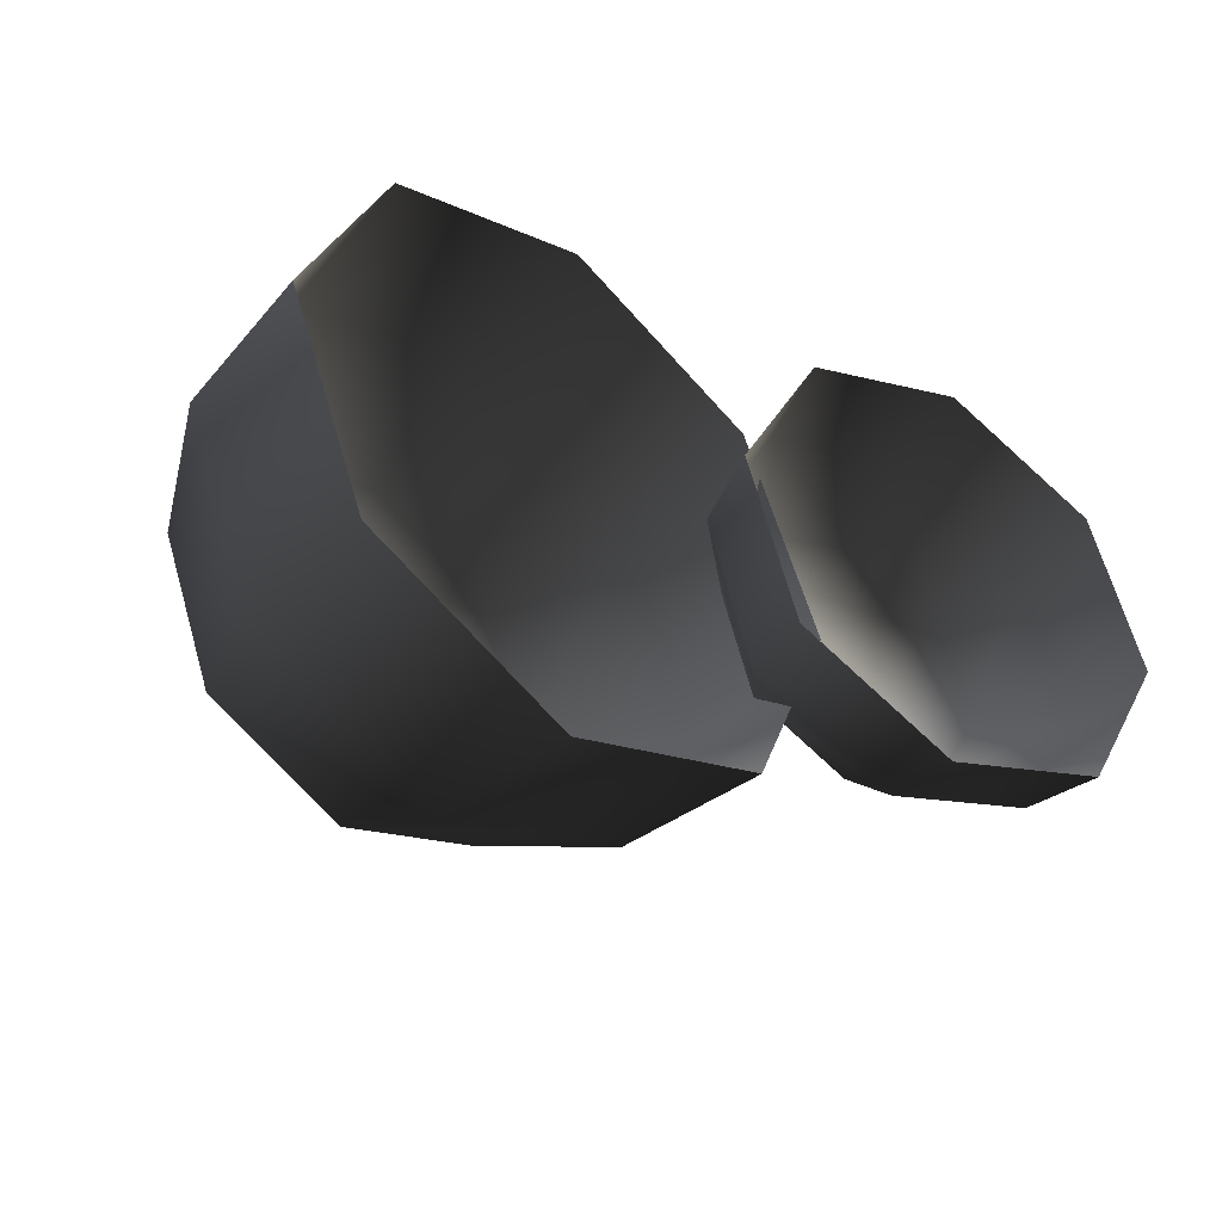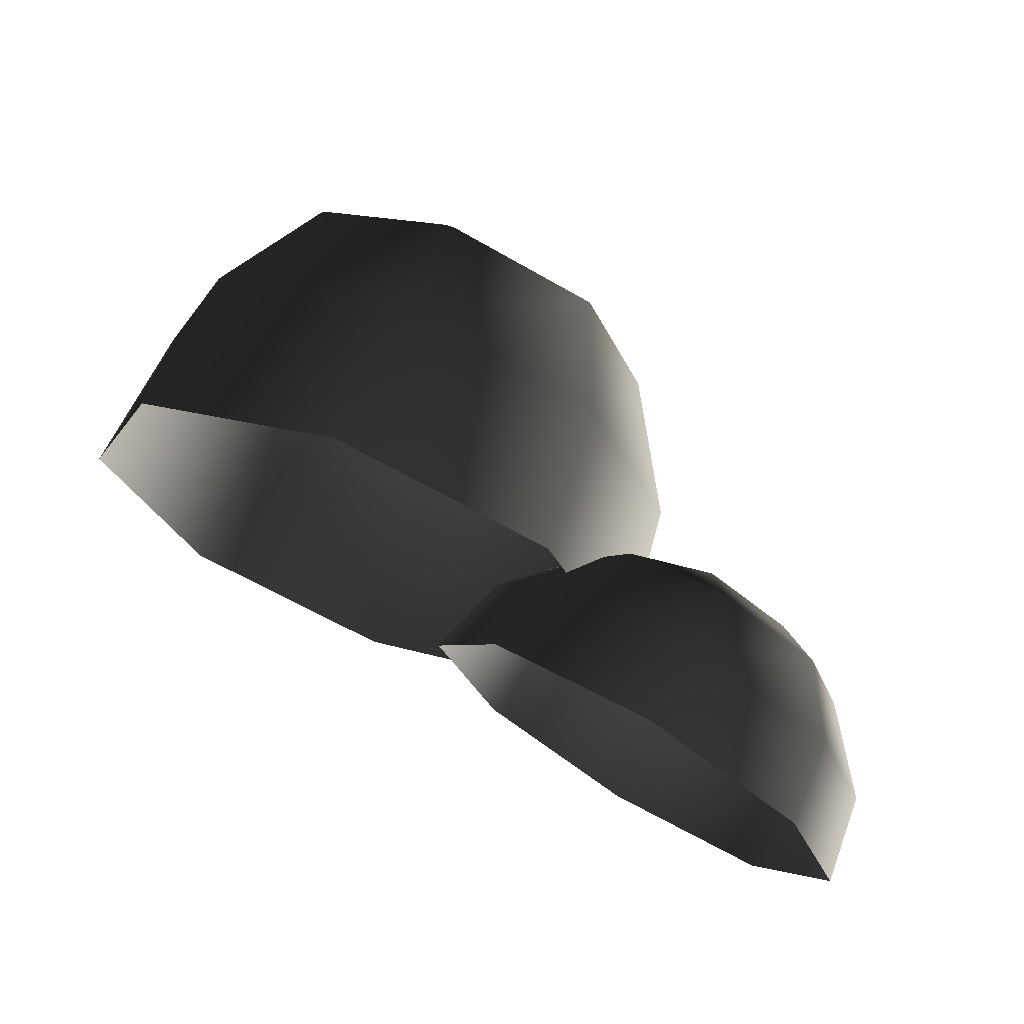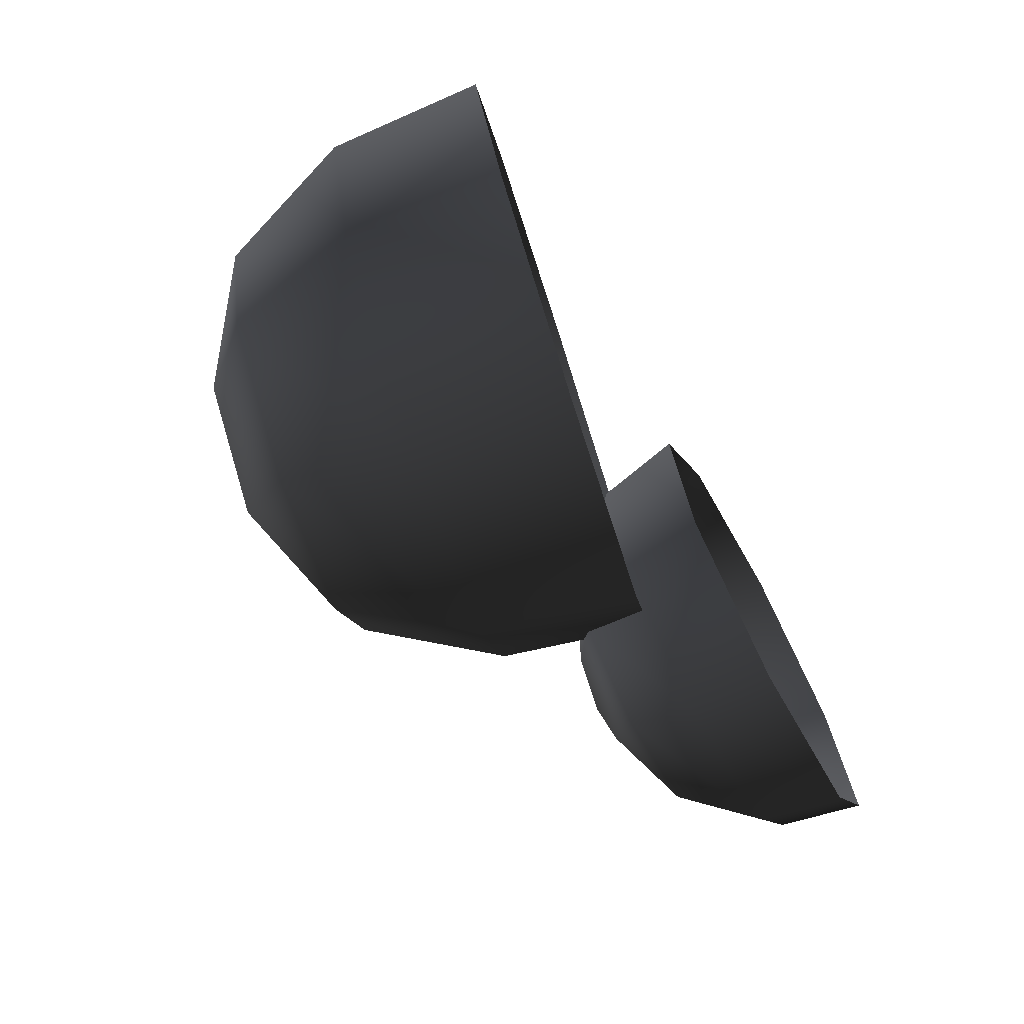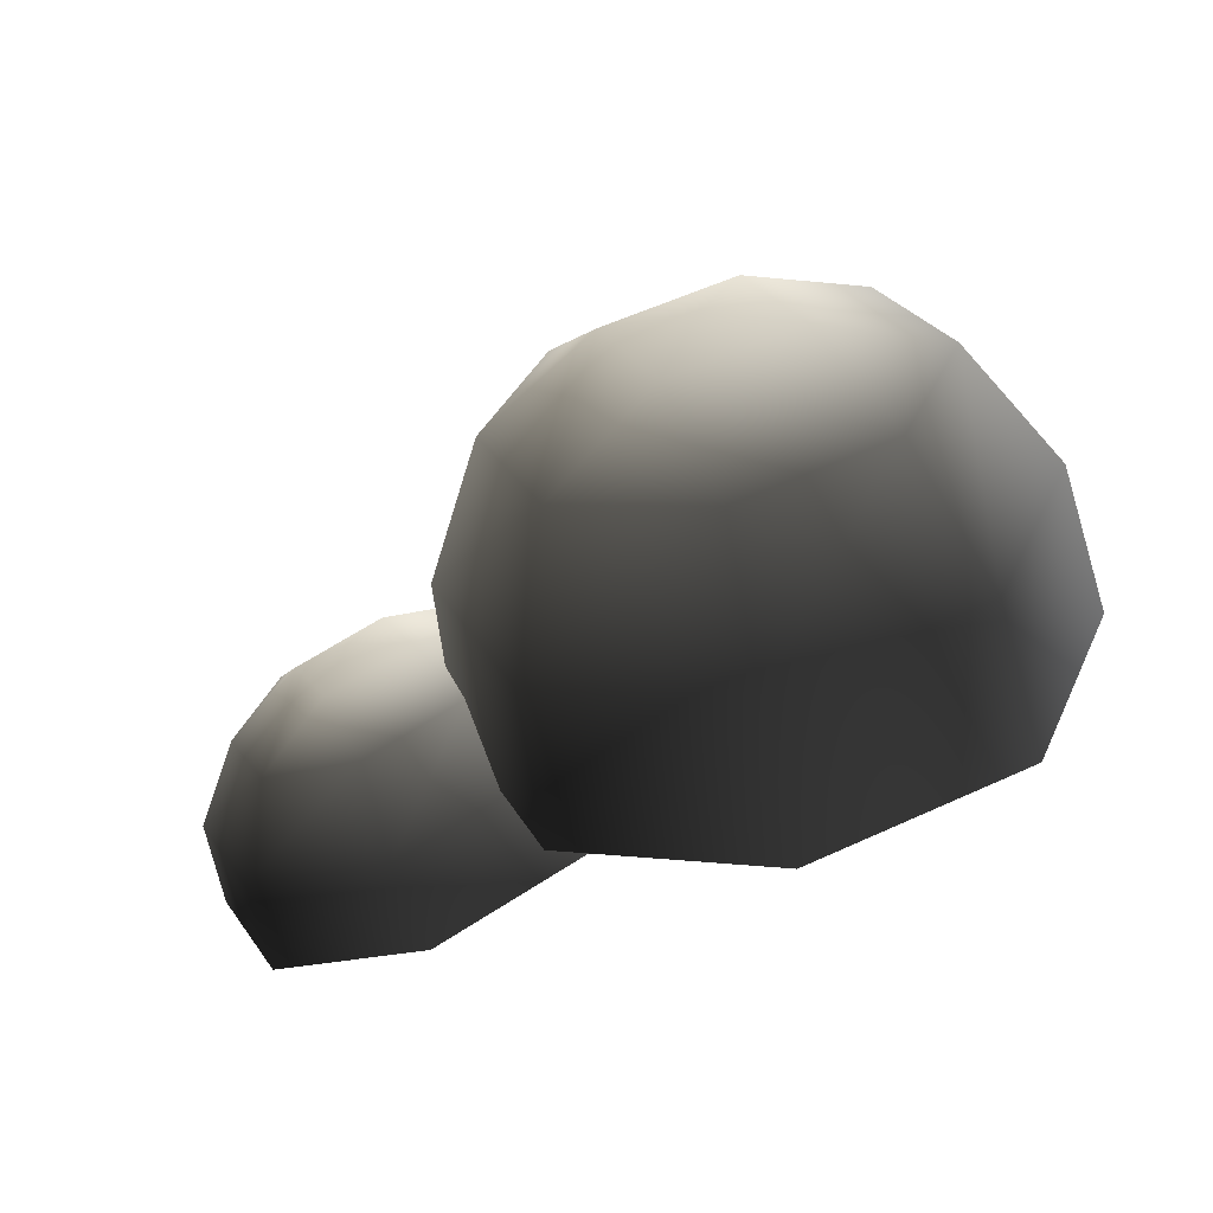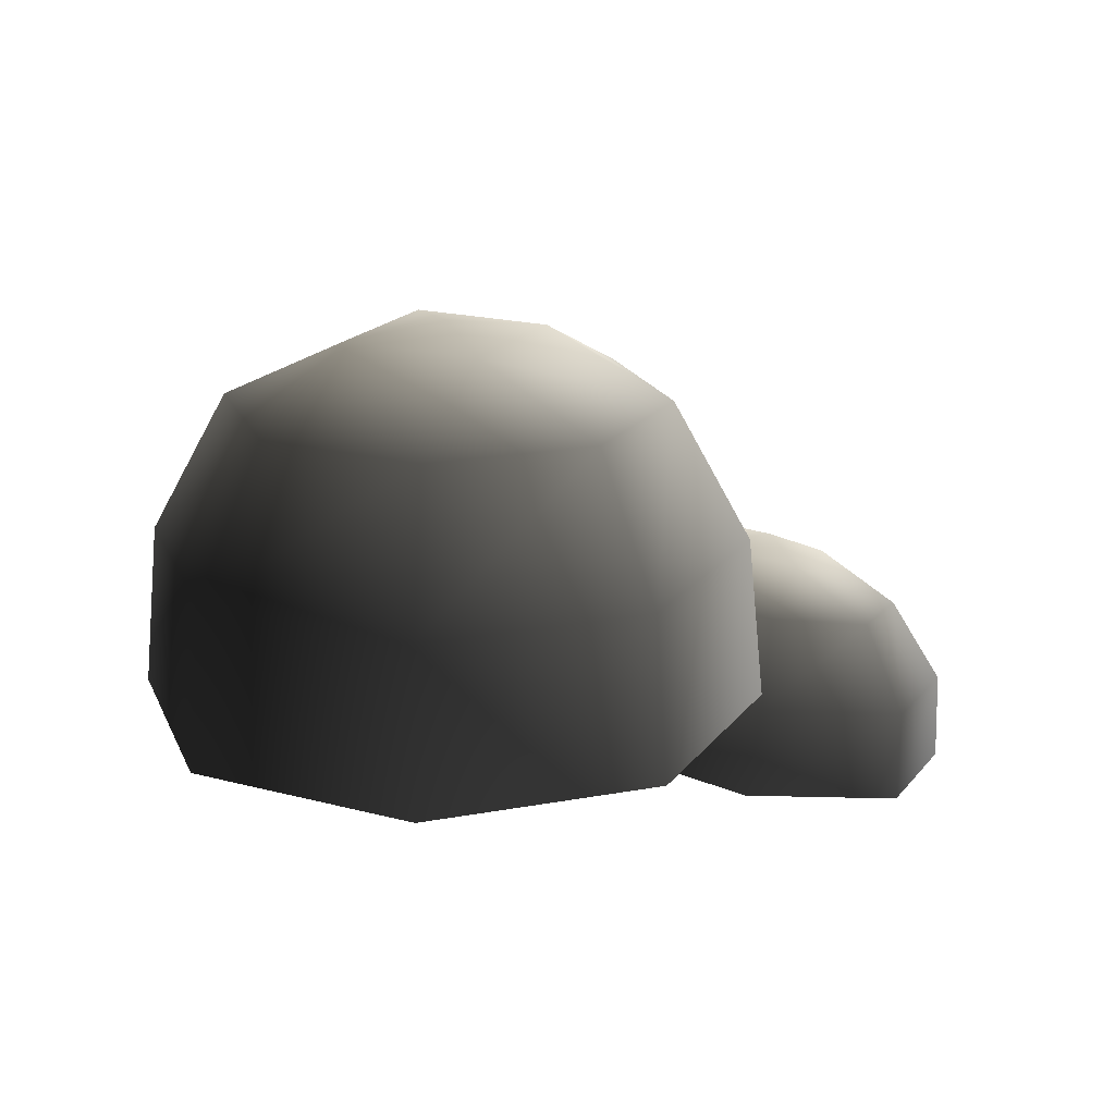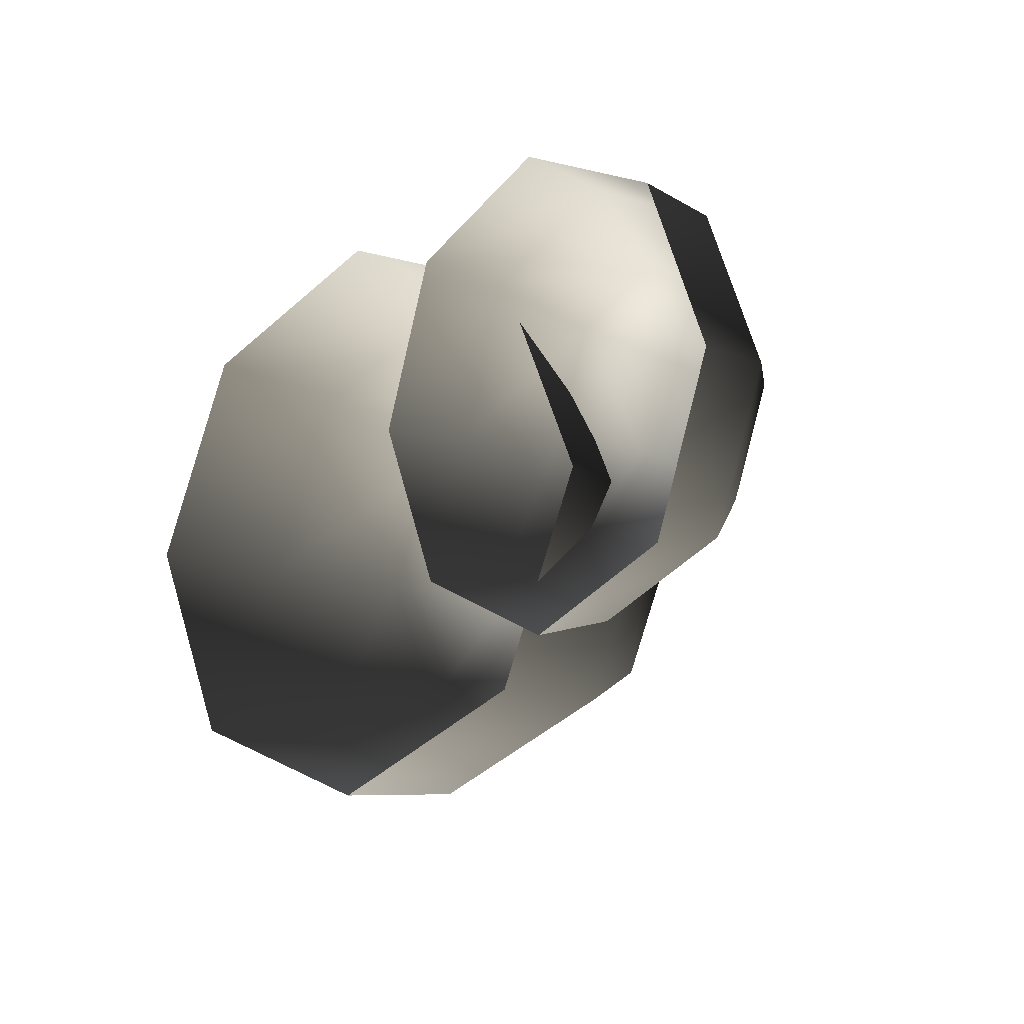
<metadata>
{"format":"obj","ext":"obj","renderer":"f3d","projection":"perspective","resolution":1024,"background":"white","views":[{"elev":-44.7,"azim":-42.8,"up":"+Z"},{"elev":68.3,"azim":21.0,"up":"+Z"},{"elev":-79.1,"azim":-72.1,"up":"+Z"},{"elev":-59.6,"azim":-167.8,"up":"+Z"},{"elev":19.5,"azim":-41.4,"up":"+Y"},{"elev":-14.2,"azim":40.1,"up":"+Z"}]}
</metadata>
<code>
v -0.5664 6.13 -1.259
v -1.729 6.13 -0.7768
v -0.5664 5.082 -1.836
v -2.138 5.082 -1.185
v -2.211 6.13 0.3861
v -2.788 5.082 0.3861
v -1.729 6.13 1.549
v -2.138 5.082 1.957
v -0.5664 6.13 2.031
v -0.5664 5.082 2.608
v 0.5965 6.13 1.549
v 1.005 5.082 1.957
v 1.078 6.13 0.3861
v 1.656 5.082 0.3861
v 0.5965 6.13 -0.7768
v 1.005 5.082 -1.185
v -0.5664 3.849 -1.958
v -2.224 3.849 -1.272
v -2.911 3.849 0.3861
v -2.224 3.849 2.044
v -0.5664 3.849 2.73
v 1.091 3.849 2.044
v 1.778 3.849 0.3861
v 1.091 3.849 -1.272
v 0.1355 6.61 0.6768
v -0.8571 6.61 1.088
v -0.5664 6.703 0.3861
v -1.268 6.61 0.09536
v -0.2756 6.61 -0.3158
v 2.332 4.214 -0.3507
v 1.564 4.327 0.02711
v 2.206 3.702 -0.9014
v 1.09 3.866 -0.3524
v 1.278 4.318 0.8411
v 0.6736 3.852 0.8303
v 1.64 4.192 1.614
v 1.2 3.67 1.954
v 2.439 4.024 1.894
v 2.361 3.426 2.36
v 3.207 3.911 1.516
v 3.476 3.262 1.811
v 3.493 3.92 0.7022
v 3.893 3.275 0.6285
v 3.131 4.046 -0.0711
v 3.367 3.458 -0.4951
v 2.079 3.061 -1.085
v 0.8719 3.238 -0.4912
v 0.4209 3.224 0.789
v 0.9905 3.026 2.005
v 2.247 2.762 2.445
v 3.454 2.585 1.851
v 3.906 2.599 0.5705
v 3.336 2.796 -0.6456
v 2.918 4.292 0.9613
v 2.263 4.388 1.284
v 2.456 4.501 0.8007
v 1.954 4.495 0.6237
v 2.609 4.399 0.3012
g Tree3_(8)_2632_152
f 1 3 2
f 2 3 4
f 2 4 5
f 5 4 6
f 5 6 7
f 7 6 8
f 7 8 9
f 9 8 10
f 9 10 11
f 11 10 12
f 11 12 13
f 13 12 14
f 13 14 15
f 15 14 16
f 15 16 1
f 1 16 3
f 3 17 4
f 4 17 18
f 4 18 6
f 6 18 19
f 6 19 8
f 8 19 20
f 8 20 10
f 10 20 21
f 10 21 12
f 12 21 22
f 12 22 14
f 14 22 23
f 14 23 16
f 16 23 24
f 16 24 3
f 3 24 17
f 11 13 25
f 13 15 25
f 26 11 25
f 26 25 27
f 28 26 27
f 29 28 27
f 25 29 27
f 29 2 28
f 1 2 29
f 15 1 29
f 25 15 29
f 2 5 28
f 5 7 28
f 28 7 26
f 7 9 26
f 9 11 26
f 30 32 31
f 31 32 33
f 31 33 34
f 34 33 35
f 34 35 36
f 36 35 37
f 36 37 38
f 38 37 39
f 38 39 40
f 40 39 41
f 40 41 42
f 42 41 43
f 42 43 44
f 44 43 45
f 44 45 30
f 30 45 32
f 32 46 33
f 33 46 47
f 33 47 35
f 35 47 48
f 35 48 37
f 37 48 49
f 37 49 39
f 39 49 50
f 39 50 41
f 41 50 51
f 41 51 43
f 43 51 52
f 43 52 45
f 45 52 53
f 45 53 32
f 32 53 46
f 40 42 54
f 42 44 54
f 55 40 54
f 55 54 56
f 57 55 56
f 58 57 56
f 54 58 56
f 58 31 57
f 30 31 58
f 44 30 58
f 54 44 58
f 31 34 57
f 34 36 57
f 57 36 55
f 36 38 55
f 38 40 55

</code>
